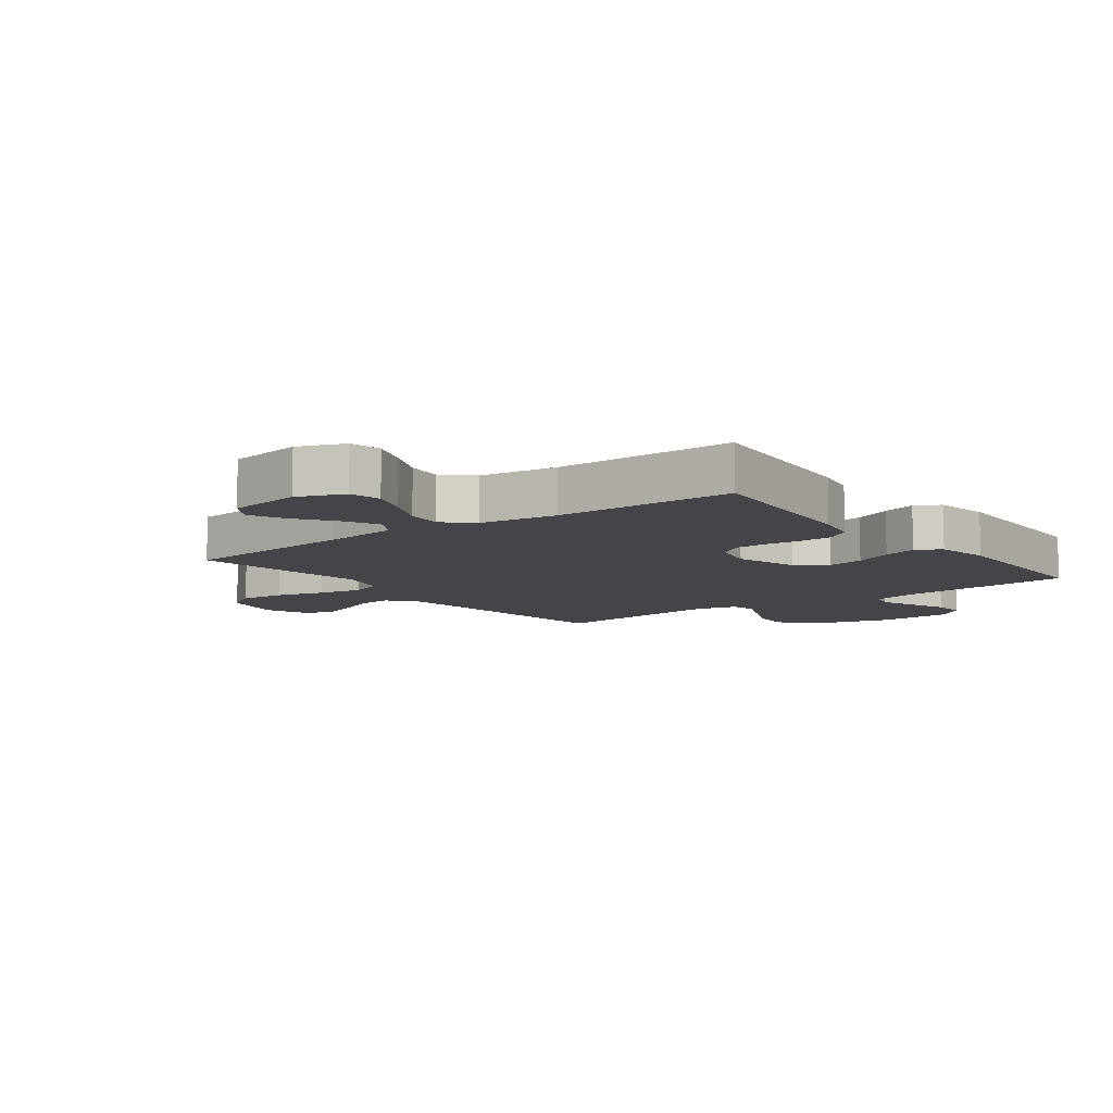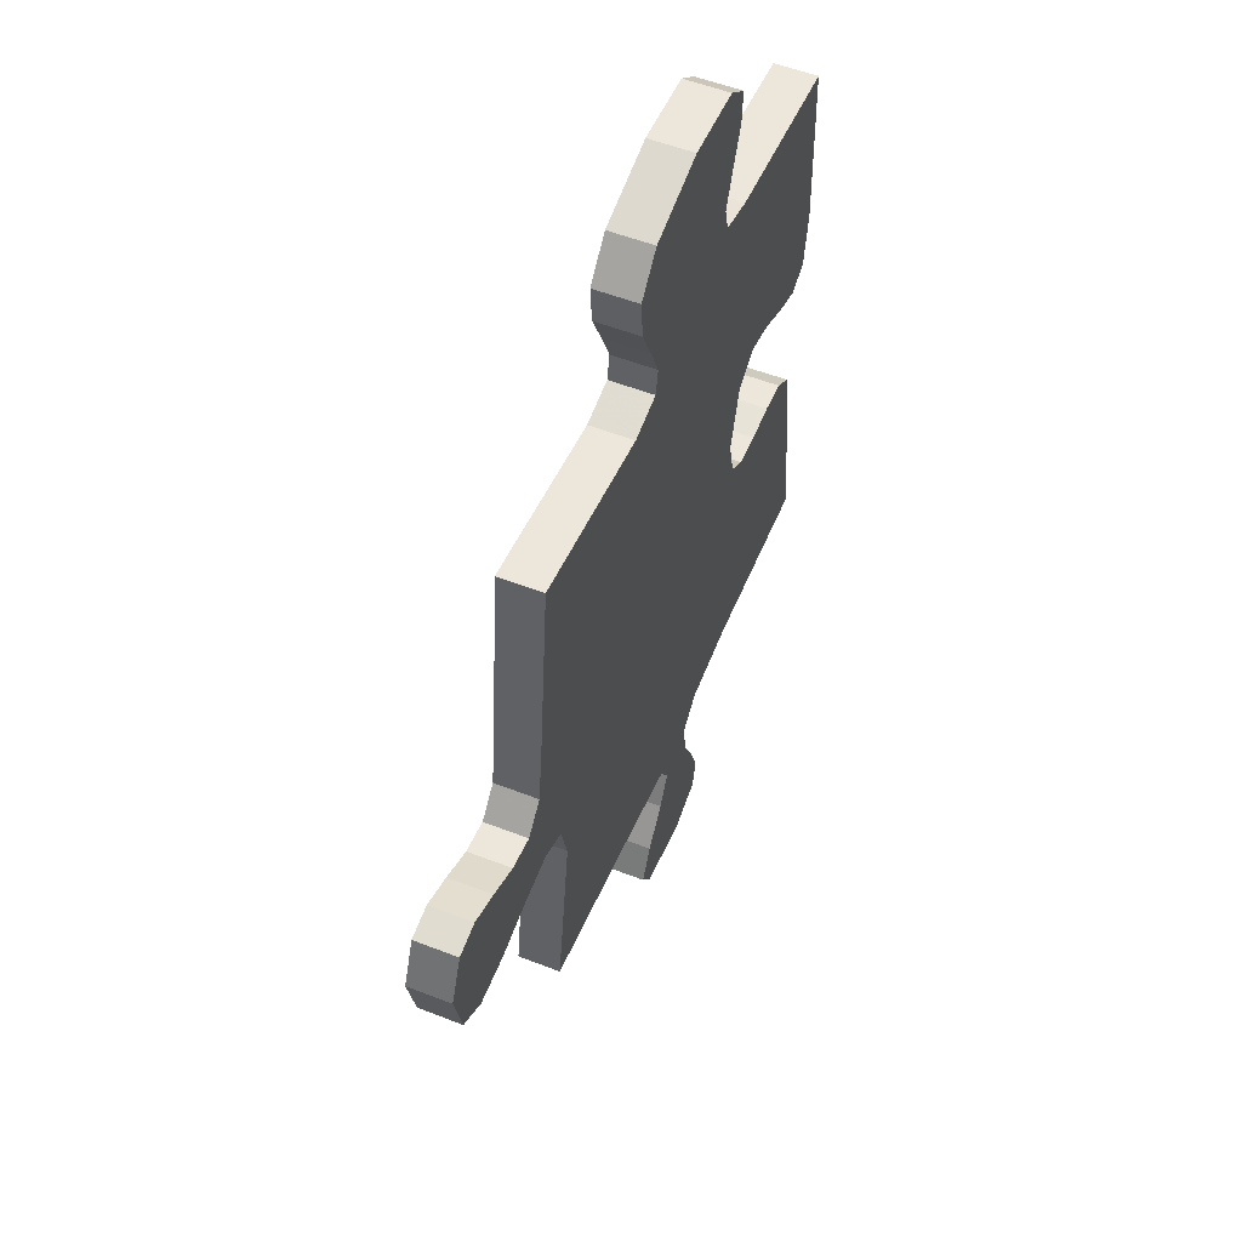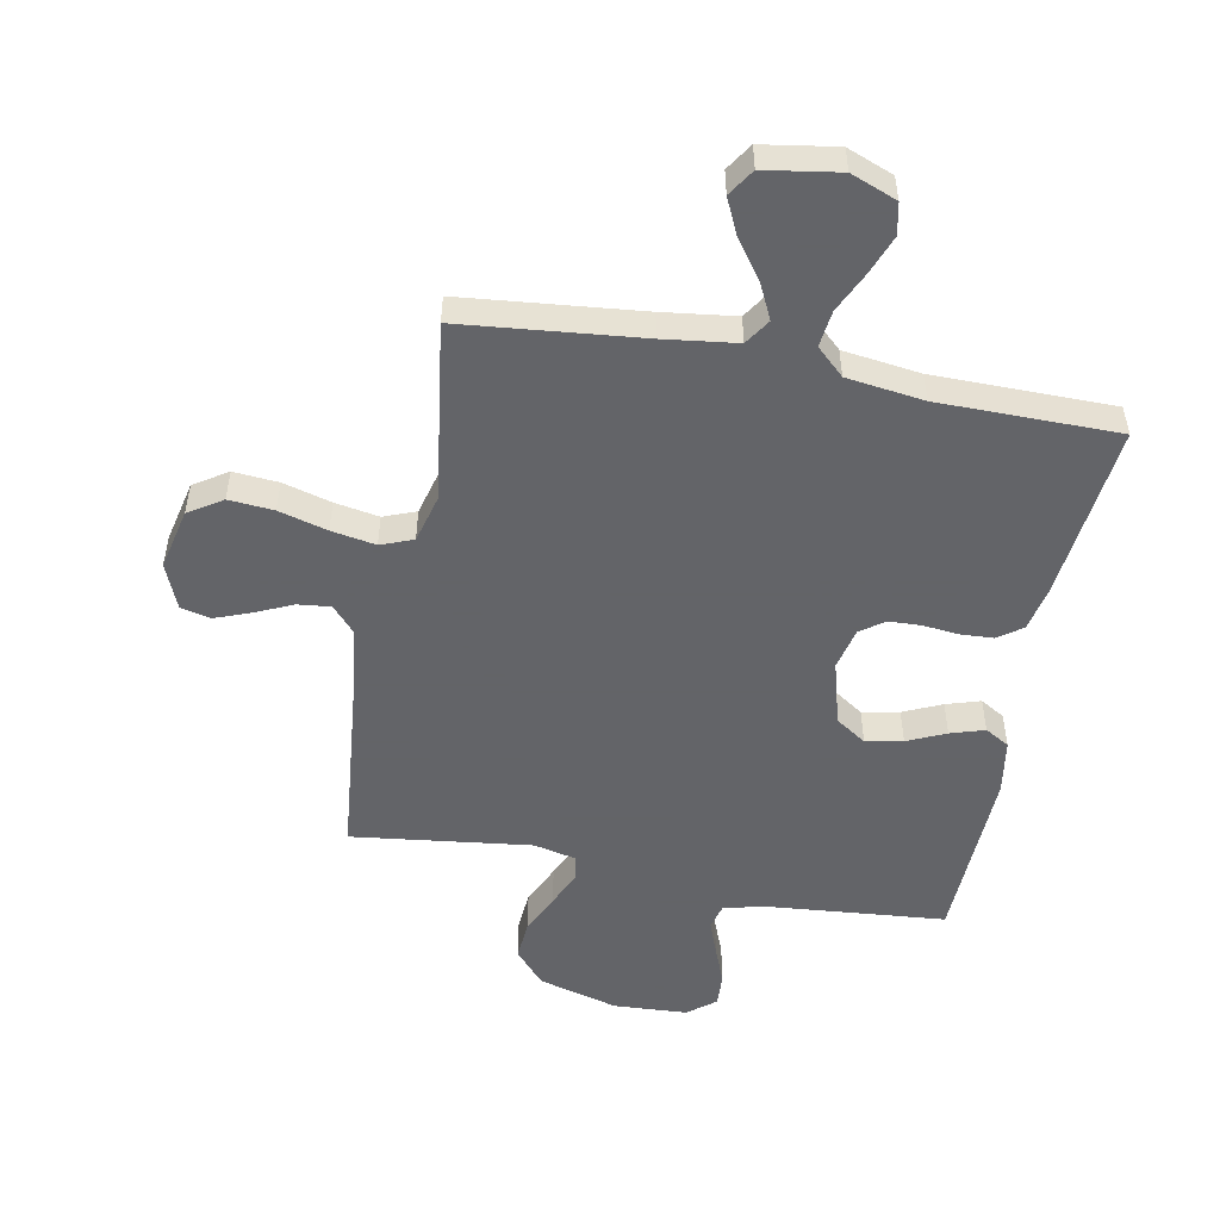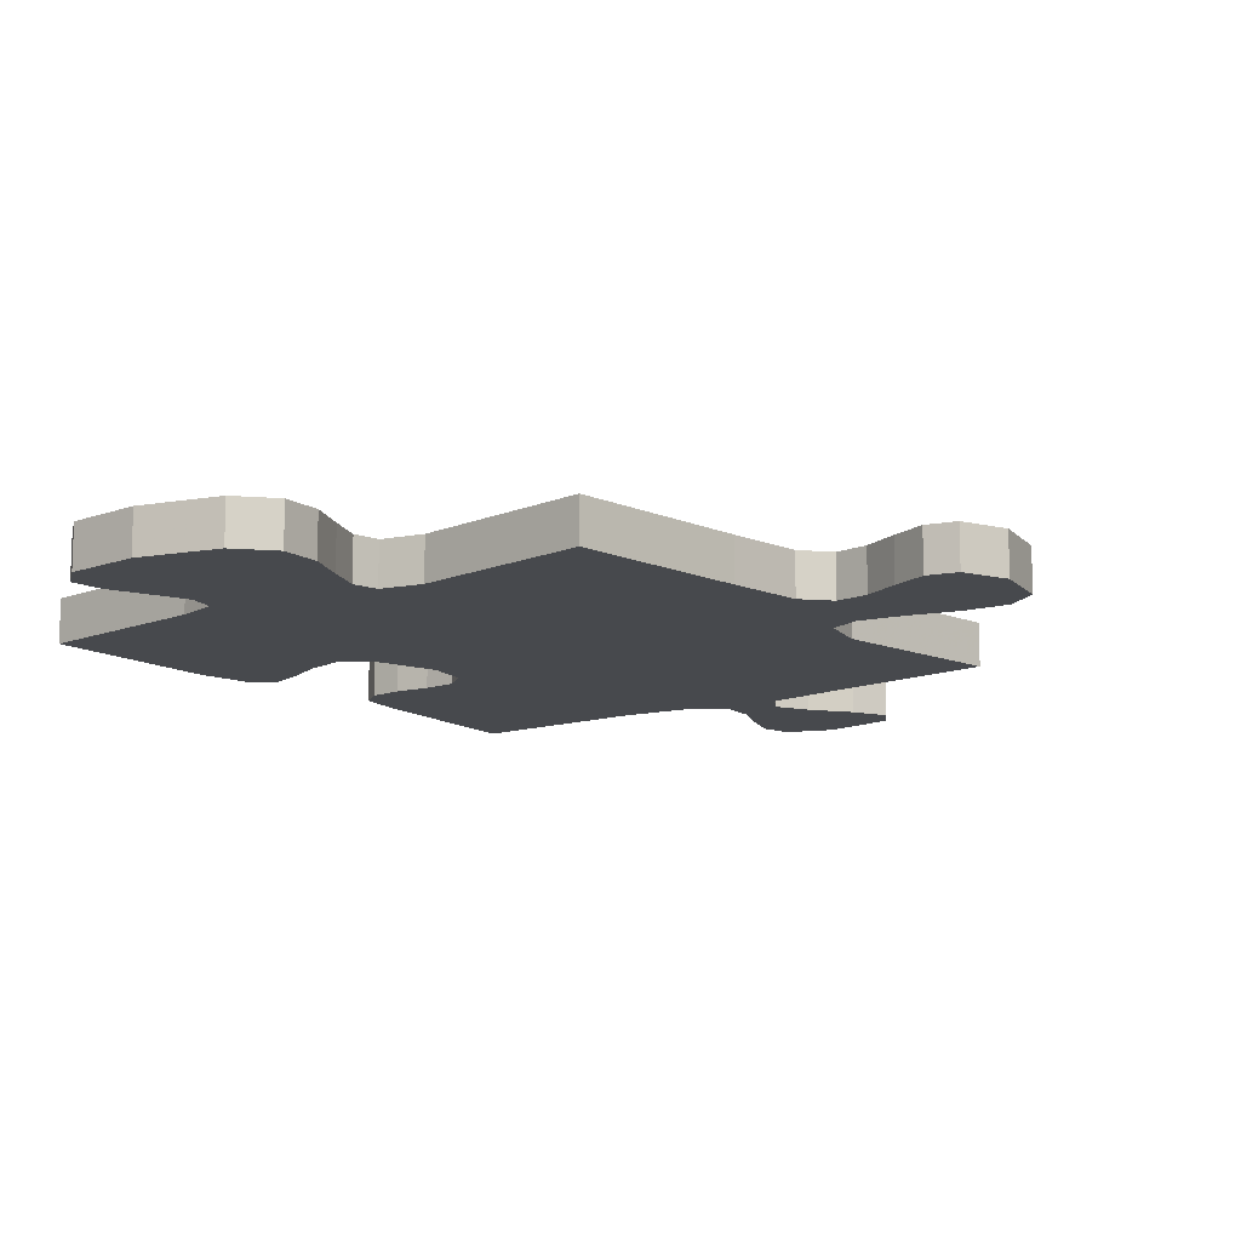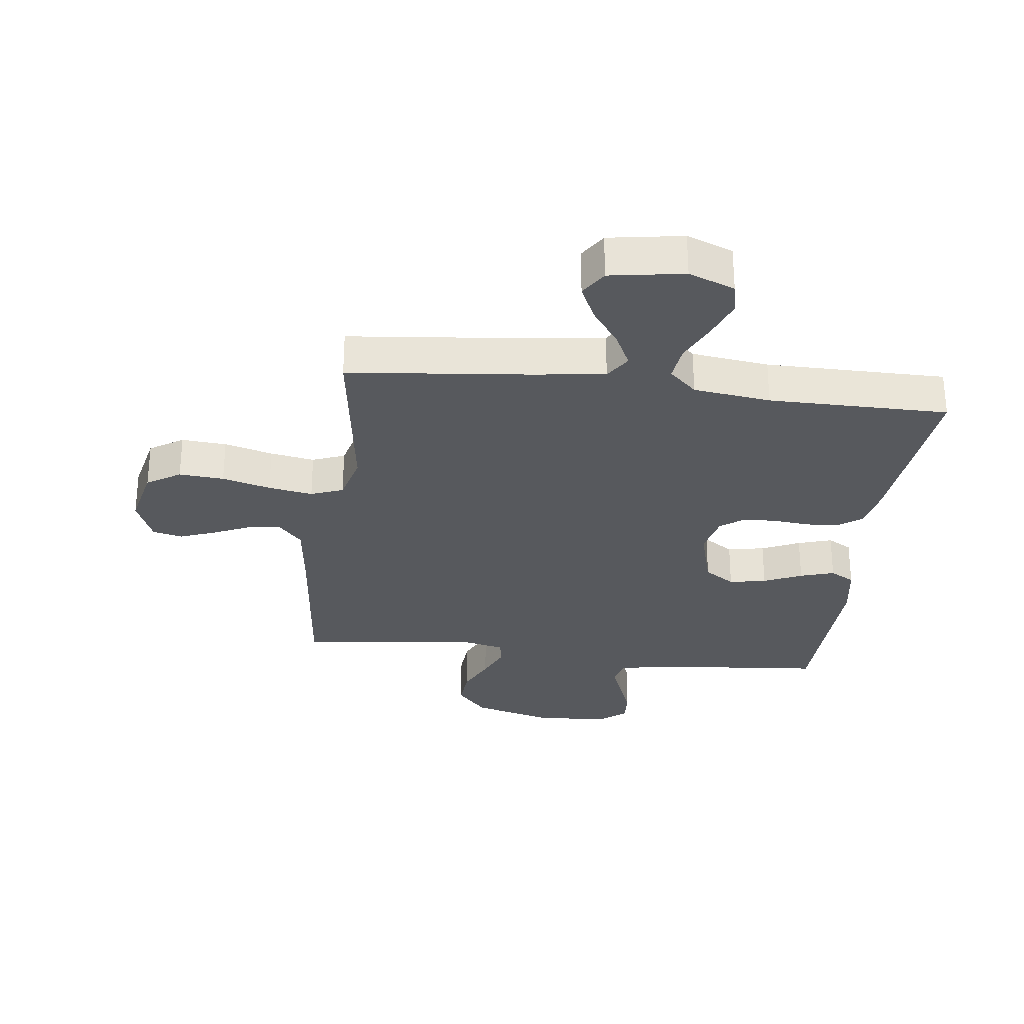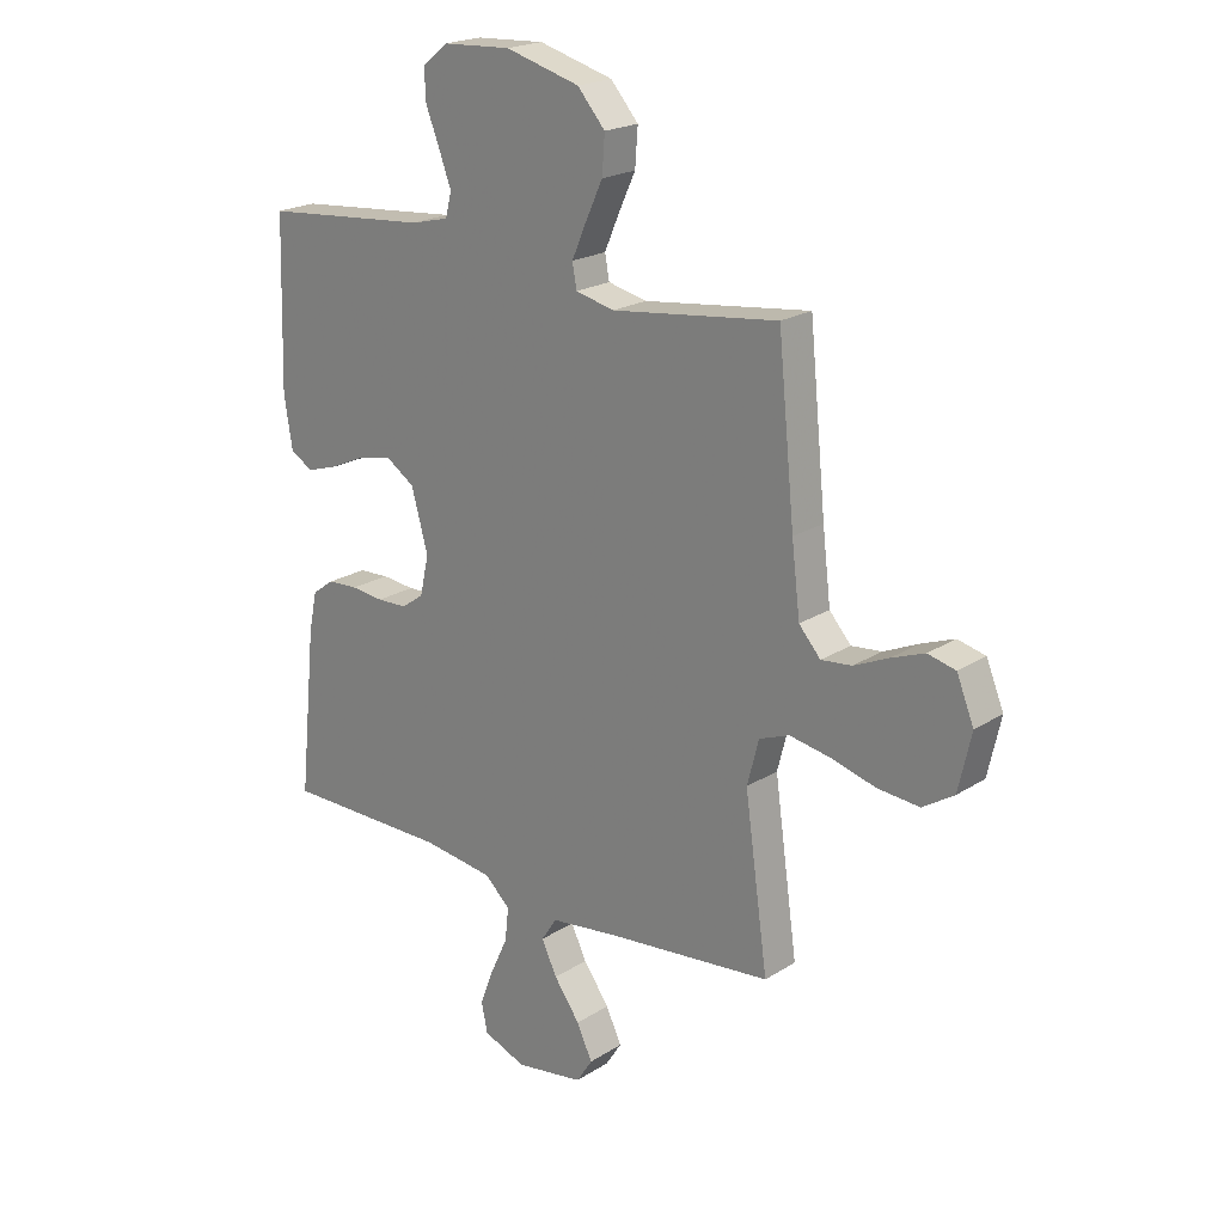
<metadata>
{"format":"obj","ext":"obj","renderer":"f3d","projection":"perspective","resolution":1024,"background":"white","views":[{"elev":-8.8,"azim":-143.1,"up":"+Y"},{"elev":54.7,"azim":112.4,"up":"+Z"},{"elev":-51.3,"azim":169.1,"up":"+Y"},{"elev":-12.2,"azim":37.9,"up":"+Y"},{"elev":-29.2,"azim":173.0,"up":"+Y"},{"elev":21.0,"azim":41.6,"up":"+Z"}]}
</metadata>
<code>
v 0.5 0.07 -0.5
v 0.2 0.07 -0.531
v 0.078 0.07 -0.547
v 0.05 0.07 -0.59
v 0.078 0.07 -0.648
v 0.125 0.07 -0.713
v 0.153 0.07 -0.773
v 0.124 0.07 -0.818
v 0 0.07 -0.838
v -0.077 0.07 -0.808
v -0.088 0.07 -0.755
v -0.063 0.07 -0.689
v -0.032 0.07 -0.622
v -0.025 0.07 -0.561
v -0.071 0.07 -0.518
v -0.2 0.07 -0.501
v -0.5 0.07 -0.5
v -0.469 0.07 -0.2
v -0.454 0.07 -0.128
v -0.414 0.07 -0.099
v -0.359 0.07 -0.096
v -0.3 0.07 -0.102
v -0.245 0.07 -0.1
v -0.205 0.07 -0.071
v -0.189 0.07 0
v -0.219 0.07 0.108
v -0.27 0.07 0.142
v -0.332 0.07 0.13
v -0.396 0.07 0.101
v -0.453 0.07 0.083
v -0.494 0.07 0.107
v -0.509 0.07 0.2
v -0.5 0.07 0.5
v -0.2 0.07 0.527
v -0.131 0.07 0.544
v -0.12 0.07 0.587
v -0.142 0.07 0.646
v -0.167 0.07 0.709
v -0.17 0.07 0.765
v -0.124 0.07 0.802
v 0 0.07 0.809
v 0.134 0.07 0.772
v 0.184 0.07 0.715
v 0.179 0.07 0.648
v 0.148 0.07 0.581
v 0.122 0.07 0.521
v 0.13 0.07 0.478
v 0.2 0.07 0.462
v 0.5 0.07 0.5
v 0.53 0.07 0.2
v 0.545 0.07 0.075
v 0.584 0.07 0.031
v 0.639 0.07 0.037
v 0.701 0.07 0.065
v 0.761 0.07 0.088
v 0.811 0.07 0.076
v 0.842 0.07 0
v 0.819 0.07 -0.103
v 0.763 0.07 -0.139
v 0.688 0.07 -0.133
v 0.607 0.07 -0.111
v 0.533 0.07 -0.098
v 0.479 0.07 -0.119
v 0.458 0.07 -0.2
v 0.5 0 -0.5
v 0.2 0 -0.531
v 0.078 0 -0.547
v 0.05 0 -0.59
v 0.078 0 -0.648
v 0.125 0 -0.713
v 0.153 0 -0.773
v 0.124 0 -0.818
v 0 0 -0.838
v -0.077 0 -0.808
v -0.088 0 -0.755
v -0.063 0 -0.689
v -0.032 0 -0.622
v -0.025 0 -0.561
v -0.071 0 -0.518
v -0.2 0 -0.501
v -0.5 0 -0.5
v -0.469 0 -0.2
v -0.454 0 -0.128
v -0.414 0 -0.099
v -0.359 0 -0.096
v -0.3 0 -0.102
v -0.245 0 -0.1
v -0.205 0 -0.071
v -0.189 0 0
v -0.219 0 0.108
v -0.27 0 0.142
v -0.332 0 0.13
v -0.396 0 0.101
v -0.453 0 0.083
v -0.494 0 0.107
v -0.509 0 0.2
v -0.5 0 0.5
v -0.2 0 0.527
v -0.131 0 0.544
v -0.12 0 0.587
v -0.142 0 0.646
v -0.167 0 0.709
v -0.17 0 0.765
v -0.124 0 0.802
v 0 0 0.809
v 0.134 0 0.772
v 0.184 0 0.715
v 0.179 0 0.648
v 0.148 0 0.581
v 0.122 0 0.521
v 0.13 0 0.478
v 0.2 0 0.462
v 0.5 0 0.5
v 0.53 0 0.2
v 0.545 0 0.075
v 0.584 0 0.031
v 0.639 0 0.037
v 0.701 0 0.065
v 0.761 0 0.088
v 0.811 0 0.076
v 0.842 0 0
v 0.819 0 -0.103
v 0.763 0 -0.139
v 0.688 0 -0.133
v 0.607 0 -0.111
v 0.533 0 -0.098
v 0.479 0 -0.119
v 0.458 0 -0.2
f 59 60 61
f 58 59 61
f 57 58 61
f 56 57 61
f 55 56 61
f 54 55 61
f 53 54 61
f 52 53 61 62
f 51 52 62 63
f 48 49 50
f 50 51 63
f 48 50 63
f 47 48 63
f 43 44 45
f 42 43 45
f 41 42 45
f 40 41 45
f 39 40 45
f 38 39 45
f 37 38 45
f 36 37 45 46
f 35 36 46 47
f 32 33 34
f 31 32 34
f 30 31 34
f 29 30 34
f 28 29 34
f 34 35 47
f 28 34 47
f 27 28 47
f 20 21 22
f 19 20 22
f 18 19 22
f 17 18 22
f 16 17 22
f 15 16 22 23
f 14 15 23 24
f 11 12 13
f 10 11 13
f 9 10 13
f 8 9 13
f 7 8 13
f 6 7 13
f 5 6 13
f 4 5 13 14
f 14 24 25
f 4 14 25
f 3 4 25
f 64 1 2
f 47 63 64
f 27 47 64
f 26 27 64
f 25 26 64
f 3 25 64
f 2 3 64
f 125 124 123
f 125 123 122
f 125 122 121
f 125 121 120
f 125 120 119
f 125 119 118
f 125 118 117
f 126 125 117 116
f 127 126 116 115
f 114 113 112
f 127 115 114
f 127 114 112
f 127 112 111
f 109 108 107
f 109 107 106
f 109 106 105
f 109 105 104
f 109 104 103
f 109 103 102
f 109 102 101
f 110 109 101 100
f 111 110 100 99
f 98 97 96
f 98 96 95
f 98 95 94
f 98 94 93
f 98 93 92
f 111 99 98
f 111 98 92
f 111 92 91
f 86 85 84
f 86 84 83
f 86 83 82
f 86 82 81
f 86 81 80
f 87 86 80 79
f 88 87 79 78
f 77 76 75
f 77 75 74
f 77 74 73
f 77 73 72
f 77 72 71
f 77 71 70
f 77 70 69
f 78 77 69 68
f 89 88 78
f 89 78 68
f 89 68 67
f 66 65 128
f 128 127 111
f 128 111 91
f 128 91 90
f 128 90 89
f 128 89 67
f 128 67 66
f 1 65 66 2
f 2 66 67 3
f 3 67 68 4
f 4 68 69 5
f 5 69 70 6
f 6 70 71 7
f 7 71 72 8
f 8 72 73 9
f 9 73 74 10
f 10 74 75 11
f 11 75 76 12
f 12 76 77 13
f 13 77 78 14
f 14 78 79 15
f 15 79 80 16
f 16 80 81 17
f 17 81 82 18
f 18 82 83 19
f 19 83 84 20
f 20 84 85 21
f 21 85 86 22
f 22 86 87 23
f 23 87 88 24
f 24 88 89 25
f 25 89 90 26
f 26 90 91 27
f 27 91 92 28
f 28 92 93 29
f 29 93 94 30
f 30 94 95 31
f 31 95 96 32
f 32 96 97 33
f 33 97 98 34
f 34 98 99 35
f 35 99 100 36
f 36 100 101 37
f 37 101 102 38
f 38 102 103 39
f 39 103 104 40
f 40 104 105 41
f 41 105 106 42
f 42 106 107 43
f 43 107 108 44
f 44 108 109 45
f 45 109 110 46
f 46 110 111 47
f 47 111 112 48
f 48 112 113 49
f 49 113 114 50
f 50 114 115 51
f 51 115 116 52
f 52 116 117 53
f 53 117 118 54
f 54 118 119 55
f 55 119 120 56
f 56 120 121 57
f 57 121 122 58
f 58 122 123 59
f 59 123 124 60
f 60 124 125 61
f 61 125 126 62
f 62 126 127 63
f 63 127 128 64
f 64 128 65 1

</code>
